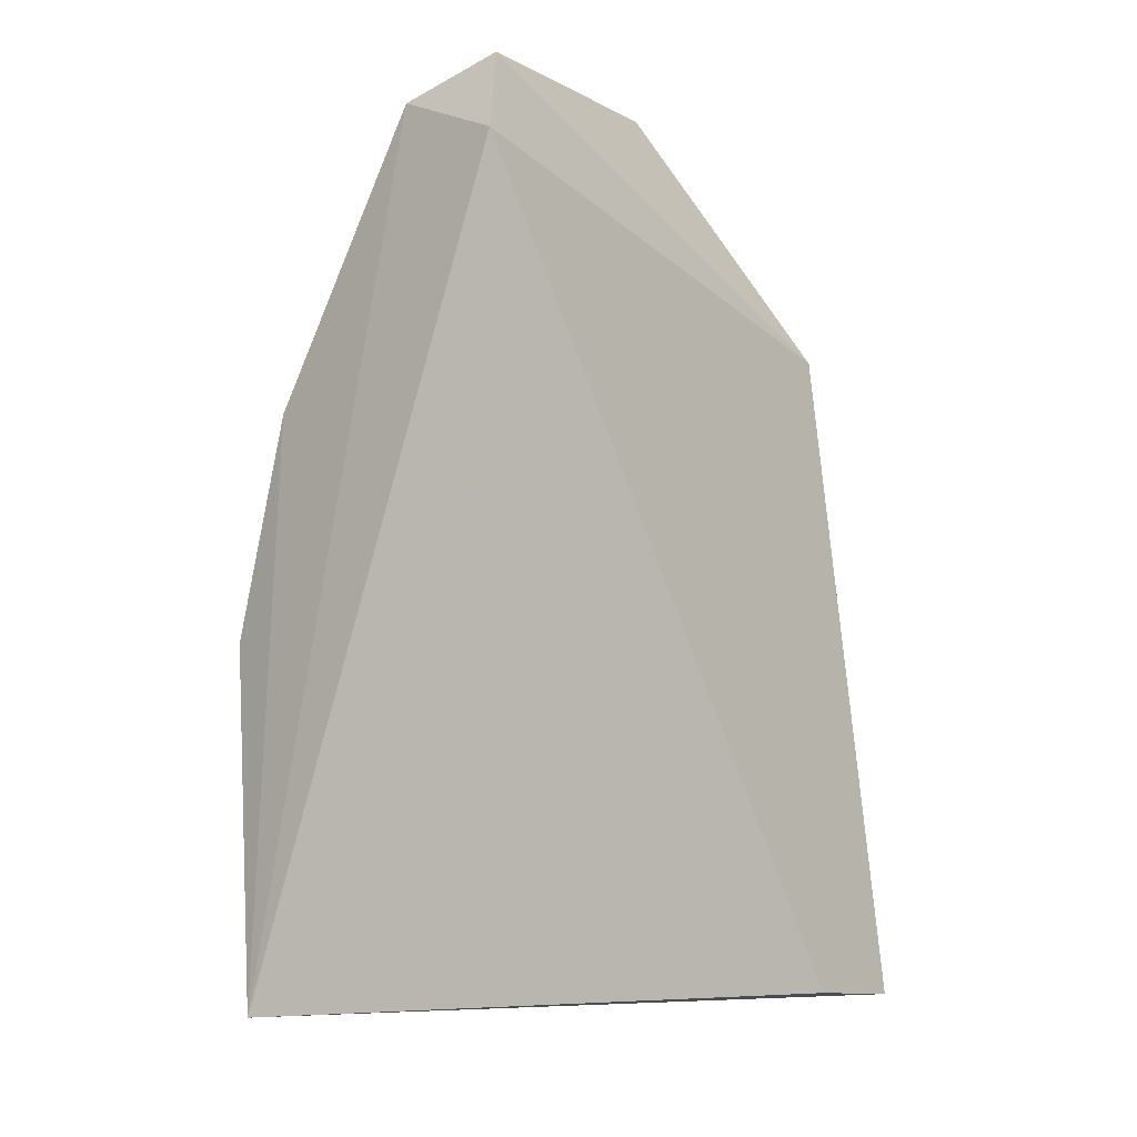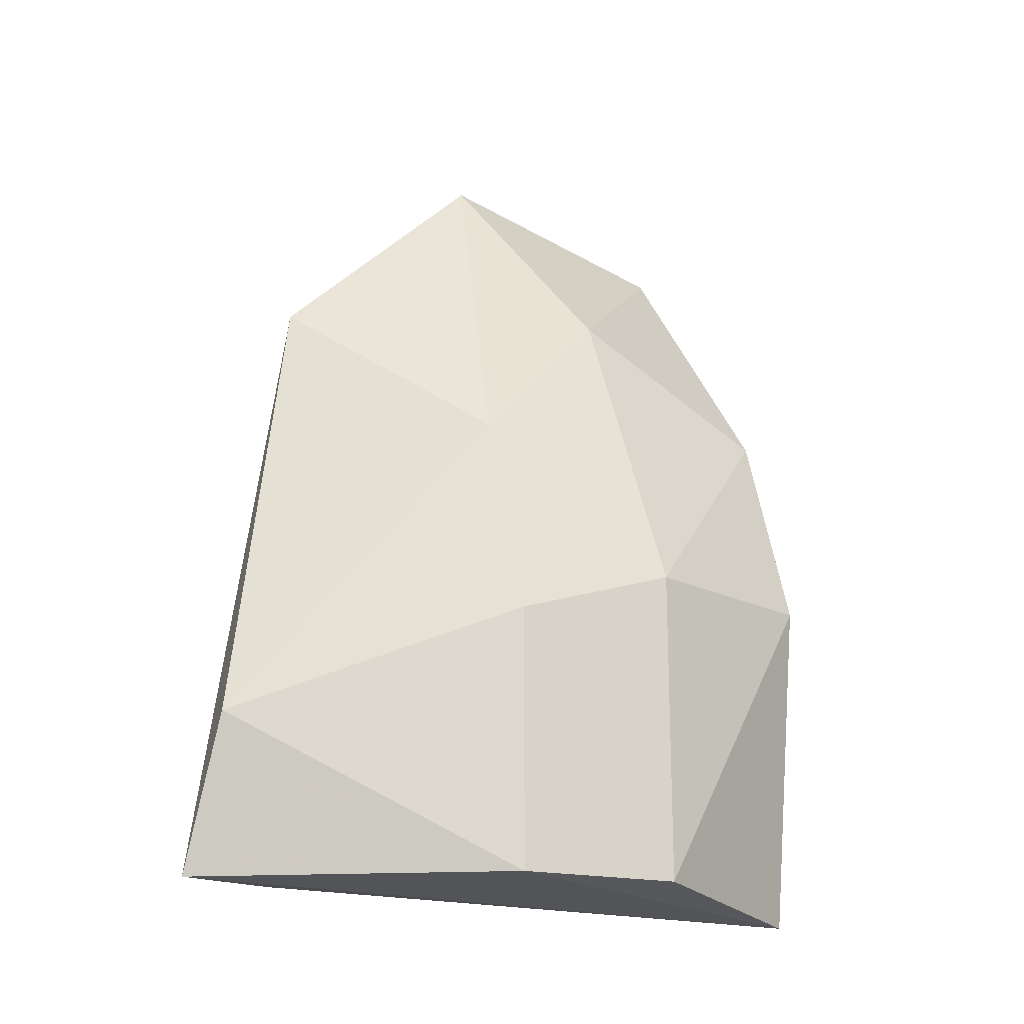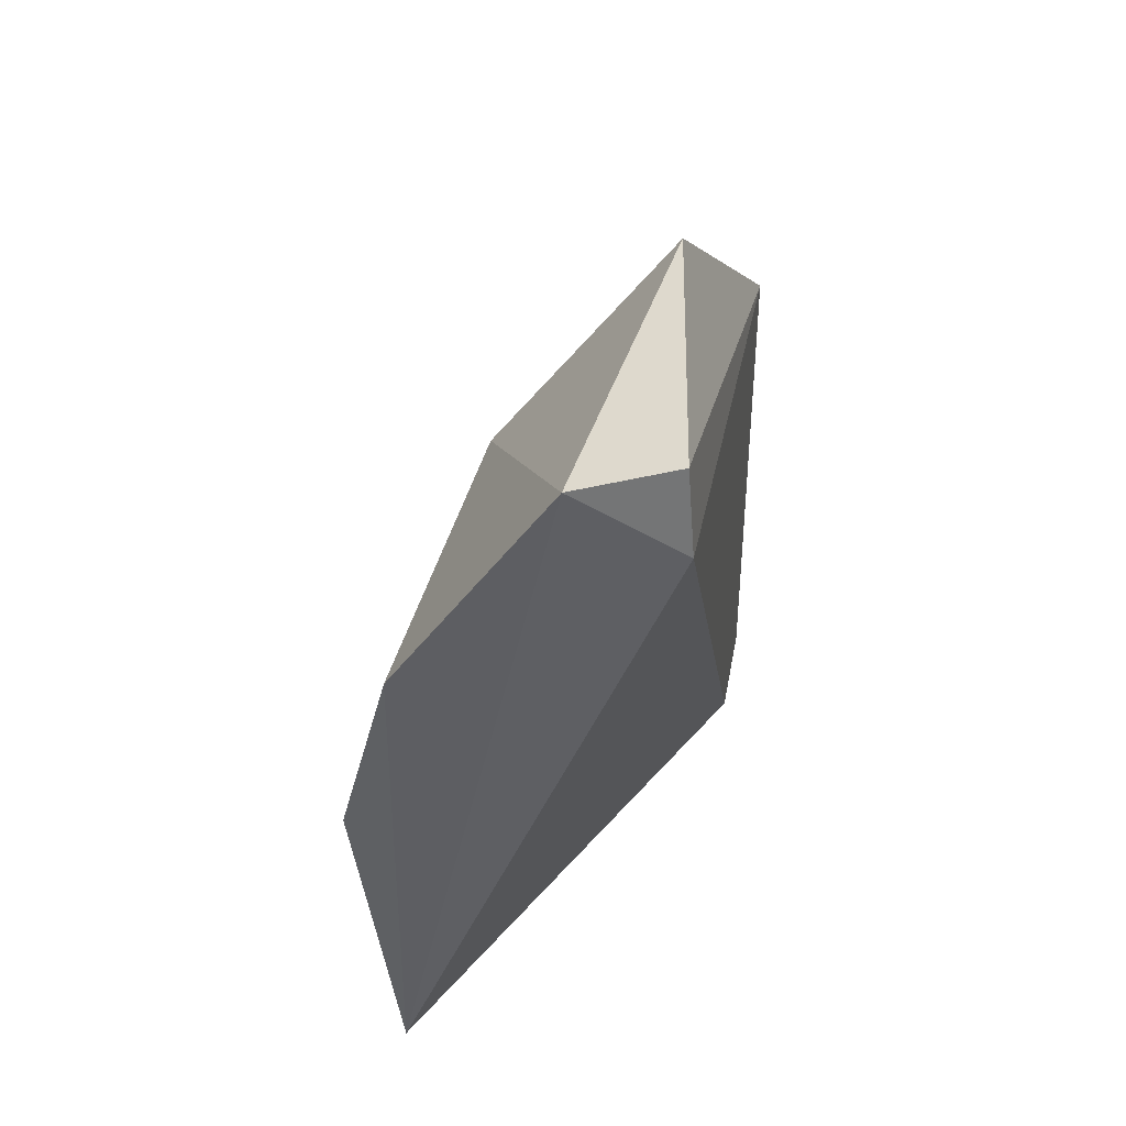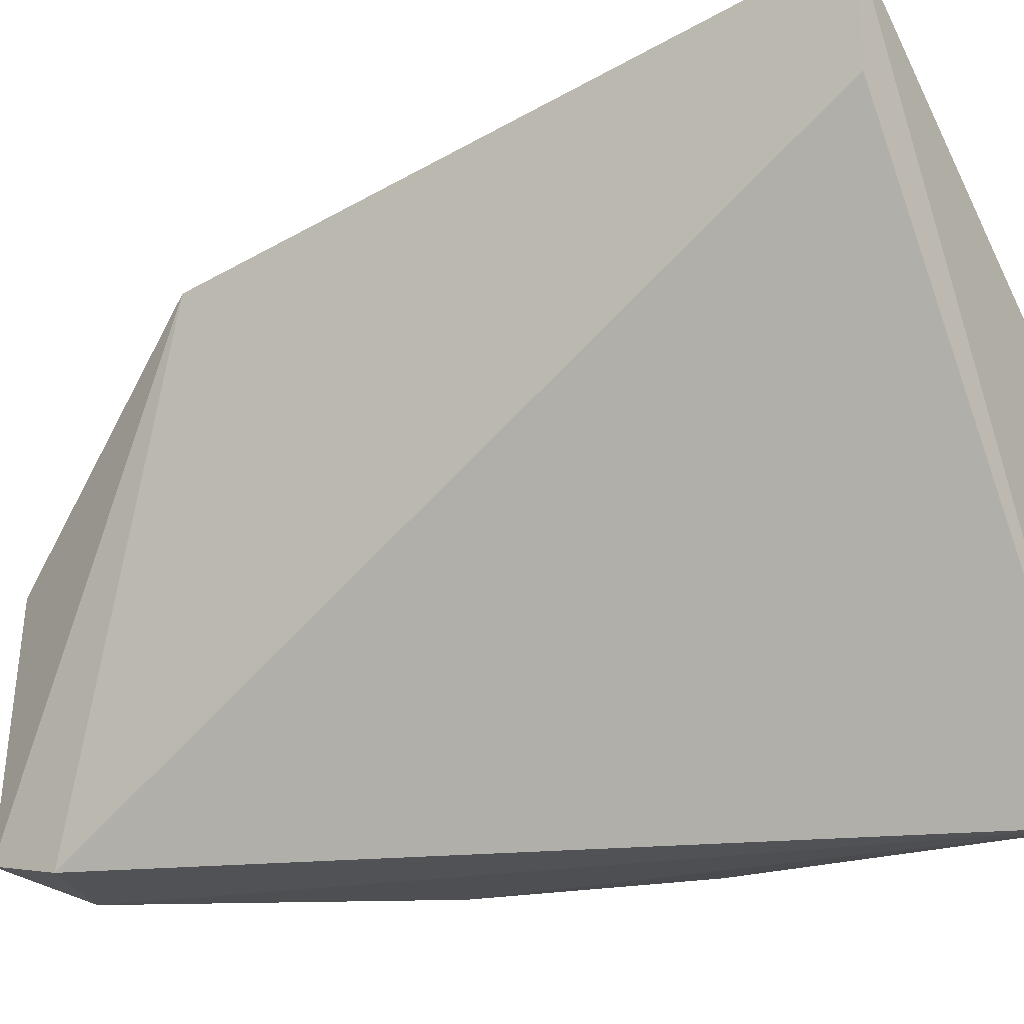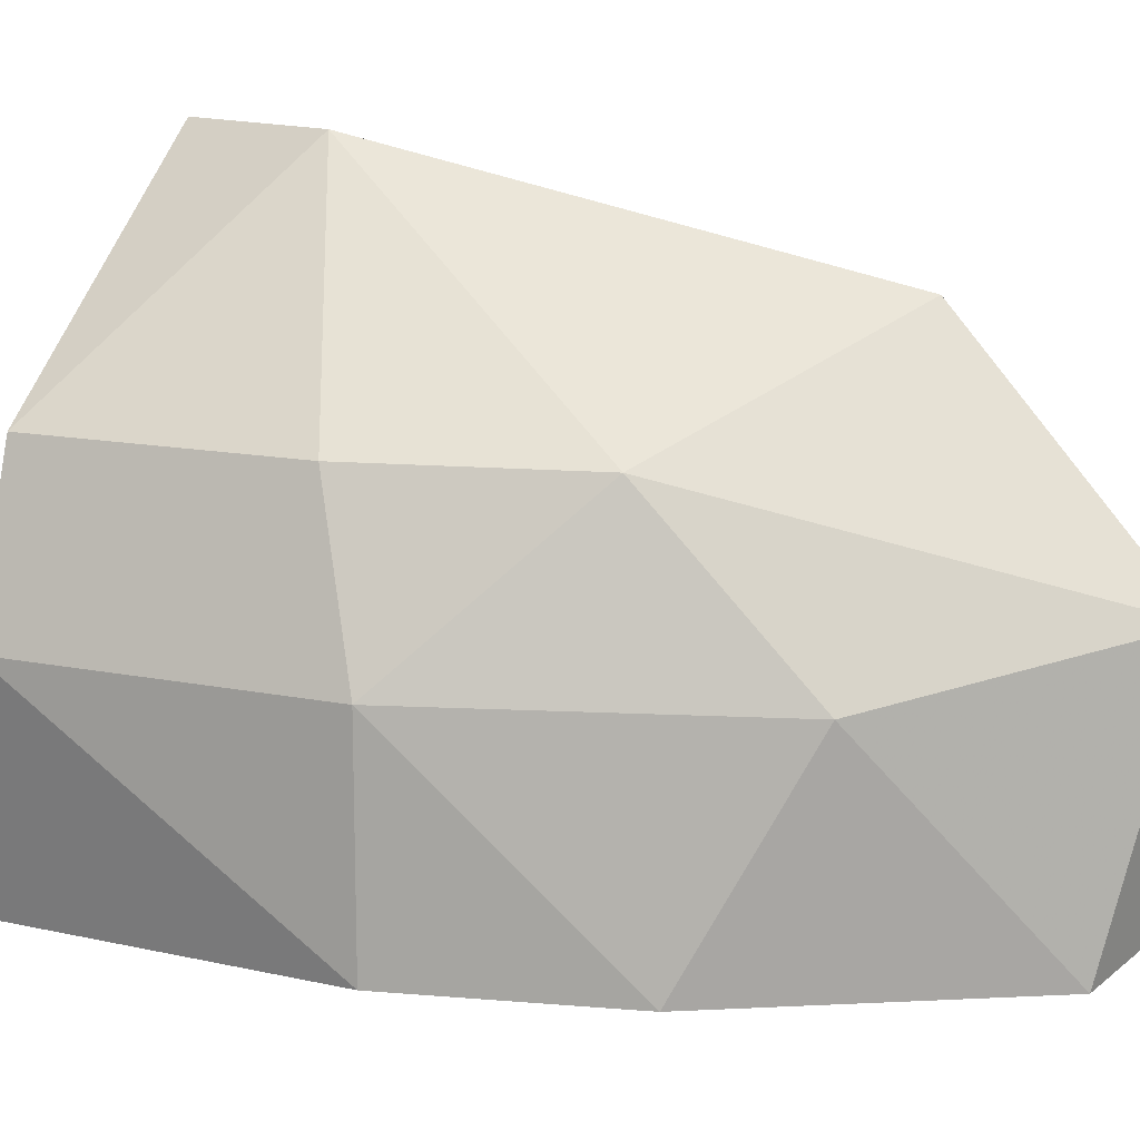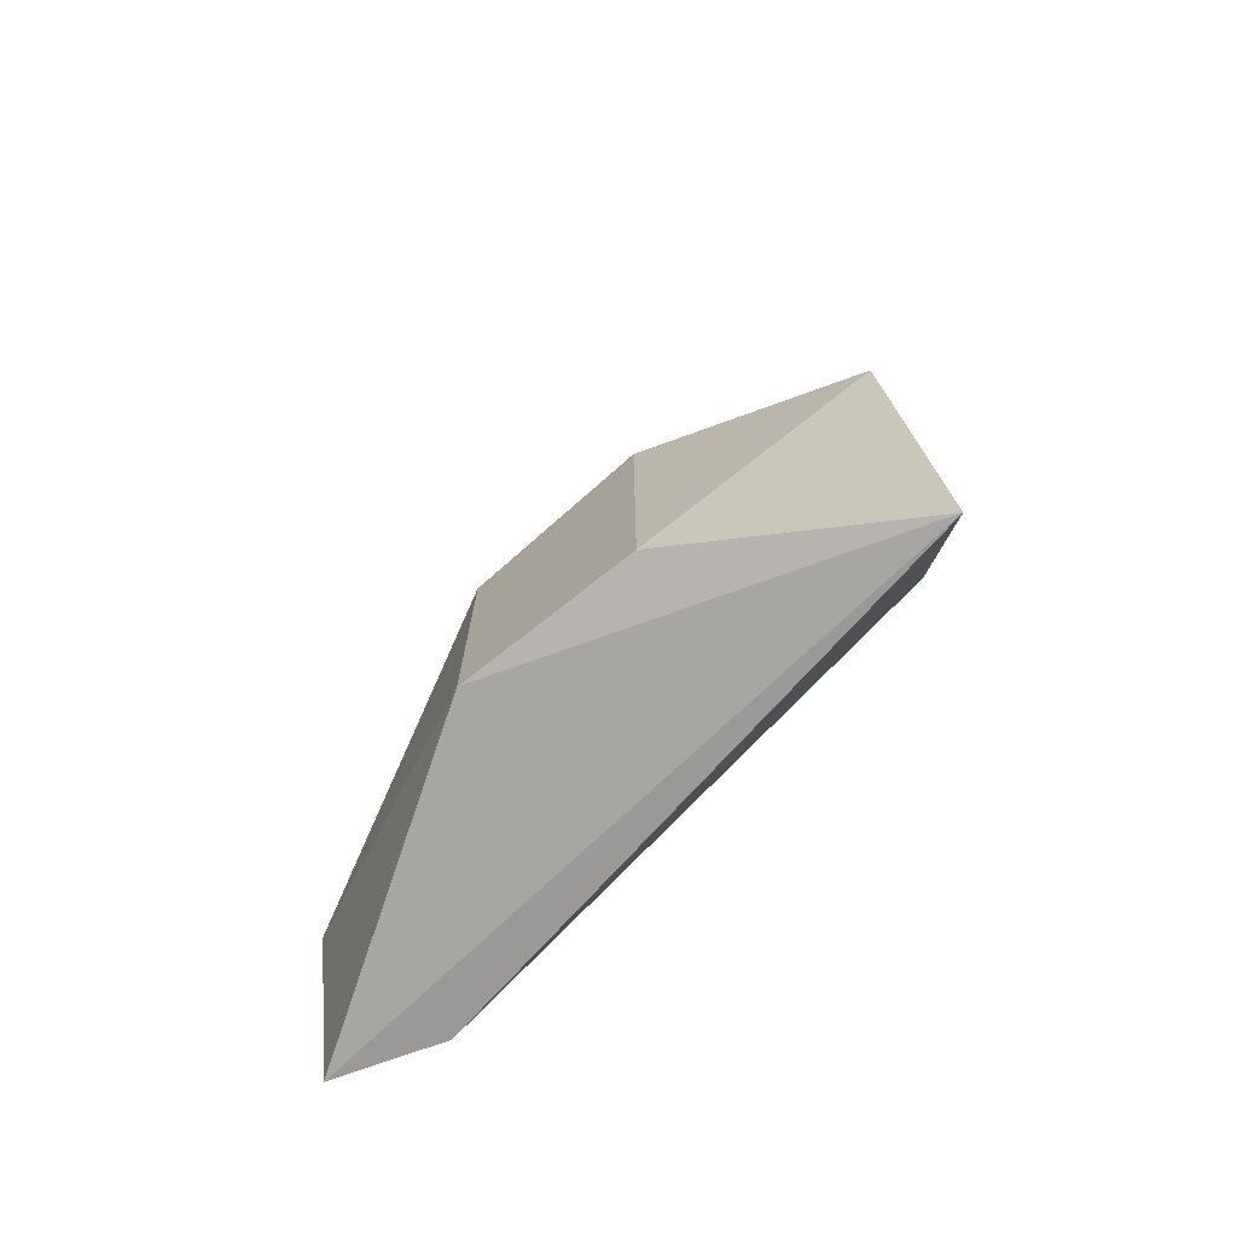
<metadata>
{"format":"obj","ext":"obj","renderer":"f3d","projection":"perspective","resolution":1024,"background":"white","views":[{"elev":-11.9,"azim":-138.4,"up":"+Y"},{"elev":-18.7,"azim":45.3,"up":"+Y"},{"elev":46.5,"azim":-169.2,"up":"+Y"},{"elev":-20.9,"azim":-55.2,"up":"+Z"},{"elev":13.6,"azim":114.7,"up":"+Z"},{"elev":-73.5,"azim":109.9,"up":"+Y"}]}
</metadata>
<code>
v 0.0227 0.01722 0.06867
v 0.02365 0.002653 0.08109
v 0.02831 0.004982 0.07643
v 0.02845 -0.001371 0.06792
v 0.02249 -0.000843 0.07876
v 0.02249 0.01313 0.07876
v 0.02831 0.0108 0.06828
v 0.02948 -0.000843 0.07294
v 0.02365 0.01779 0.07411
v 0.02249 0.01546 0.06828
v 0.02715 0.009638 0.07643
v 0.02831 -0.000843 0.07643
v 0.02948 0.006148 0.07294
v 0.02948 0.006148 0.06828
v 0.02249 -0.000843 0.08109
v 0.02715 0.01313 0.07294
v 0.02482 0.01663 0.06828
f 9 16 17
f 1 6 9
f 4 5 10
f 6 1 10
f 5 6 10
f 2 3 11
f 6 2 11
f 9 6 11
f 3 2 12
f 8 3 12
f 4 8 12
f 3 8 13
f 11 3 13
f 4 7 14
f 8 4 14
f 7 13 14
f 13 8 14
f 5 4 15
f 2 6 15
f 6 5 15
f 12 2 15
f 4 12 15
f 9 11 16
f 13 7 16
f 11 13 16
f 7 4 17
f 1 9 17
f 4 10 17
f 10 1 17
f 16 7 17

</code>
